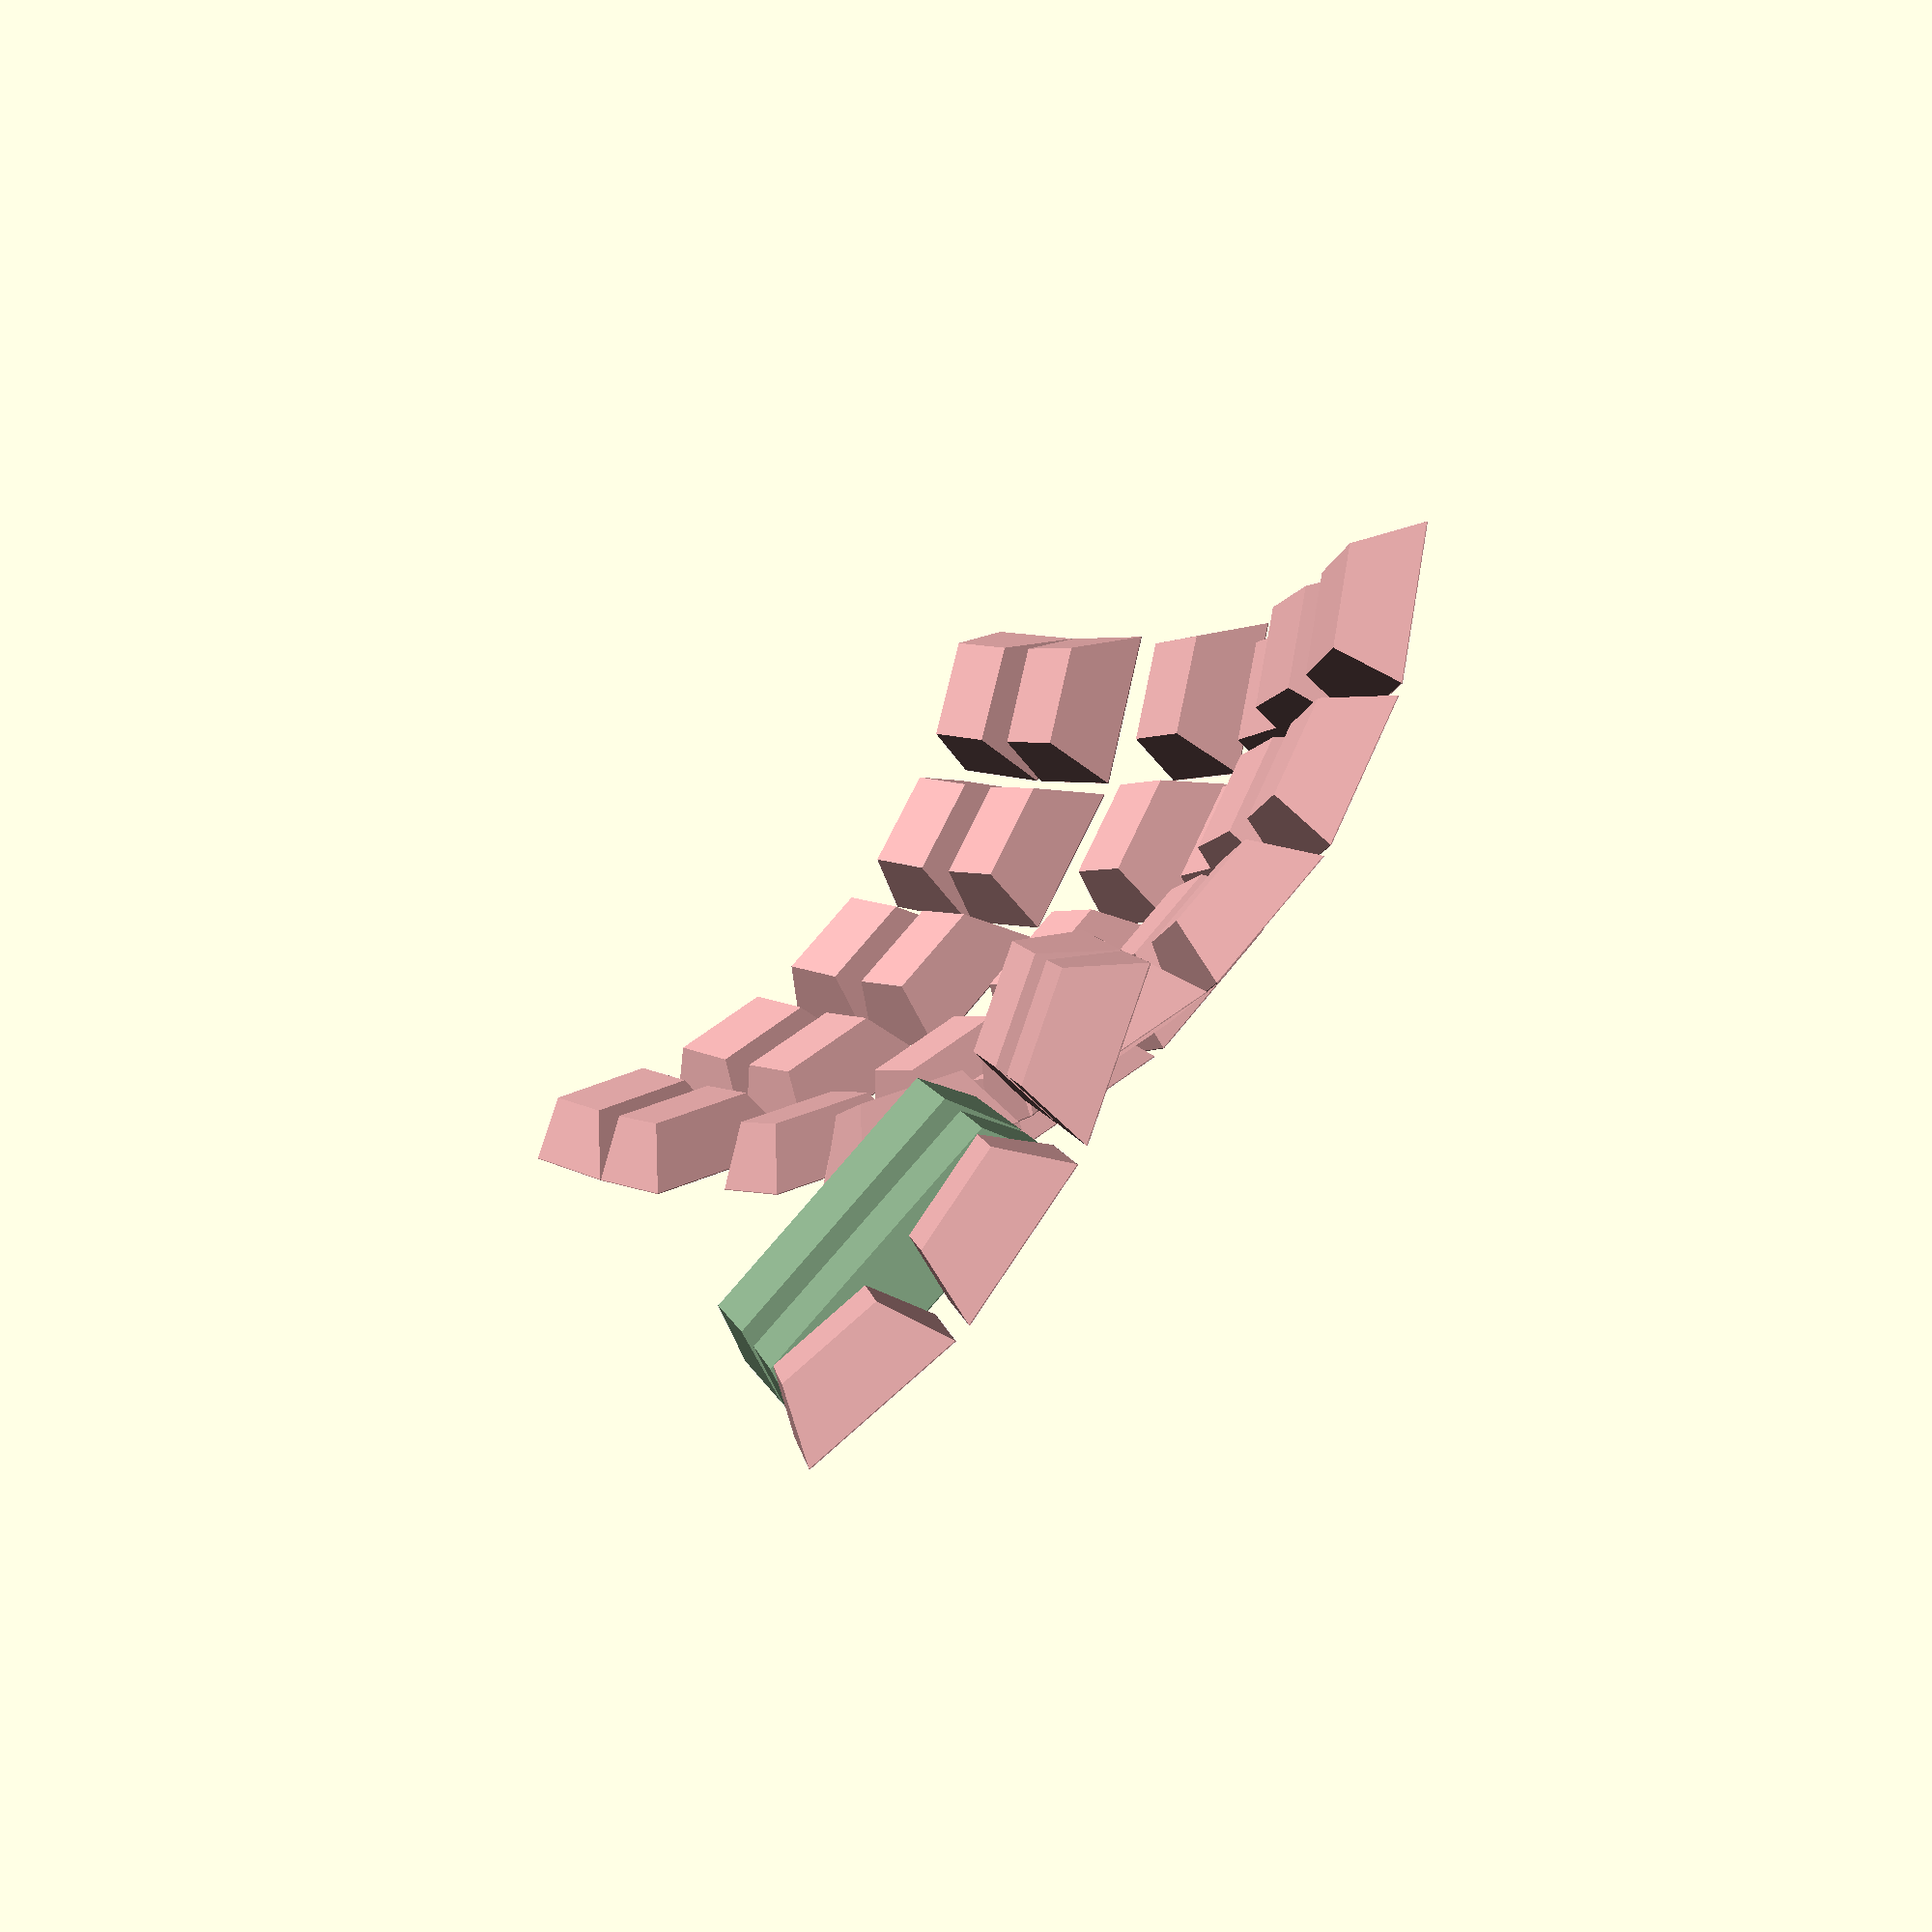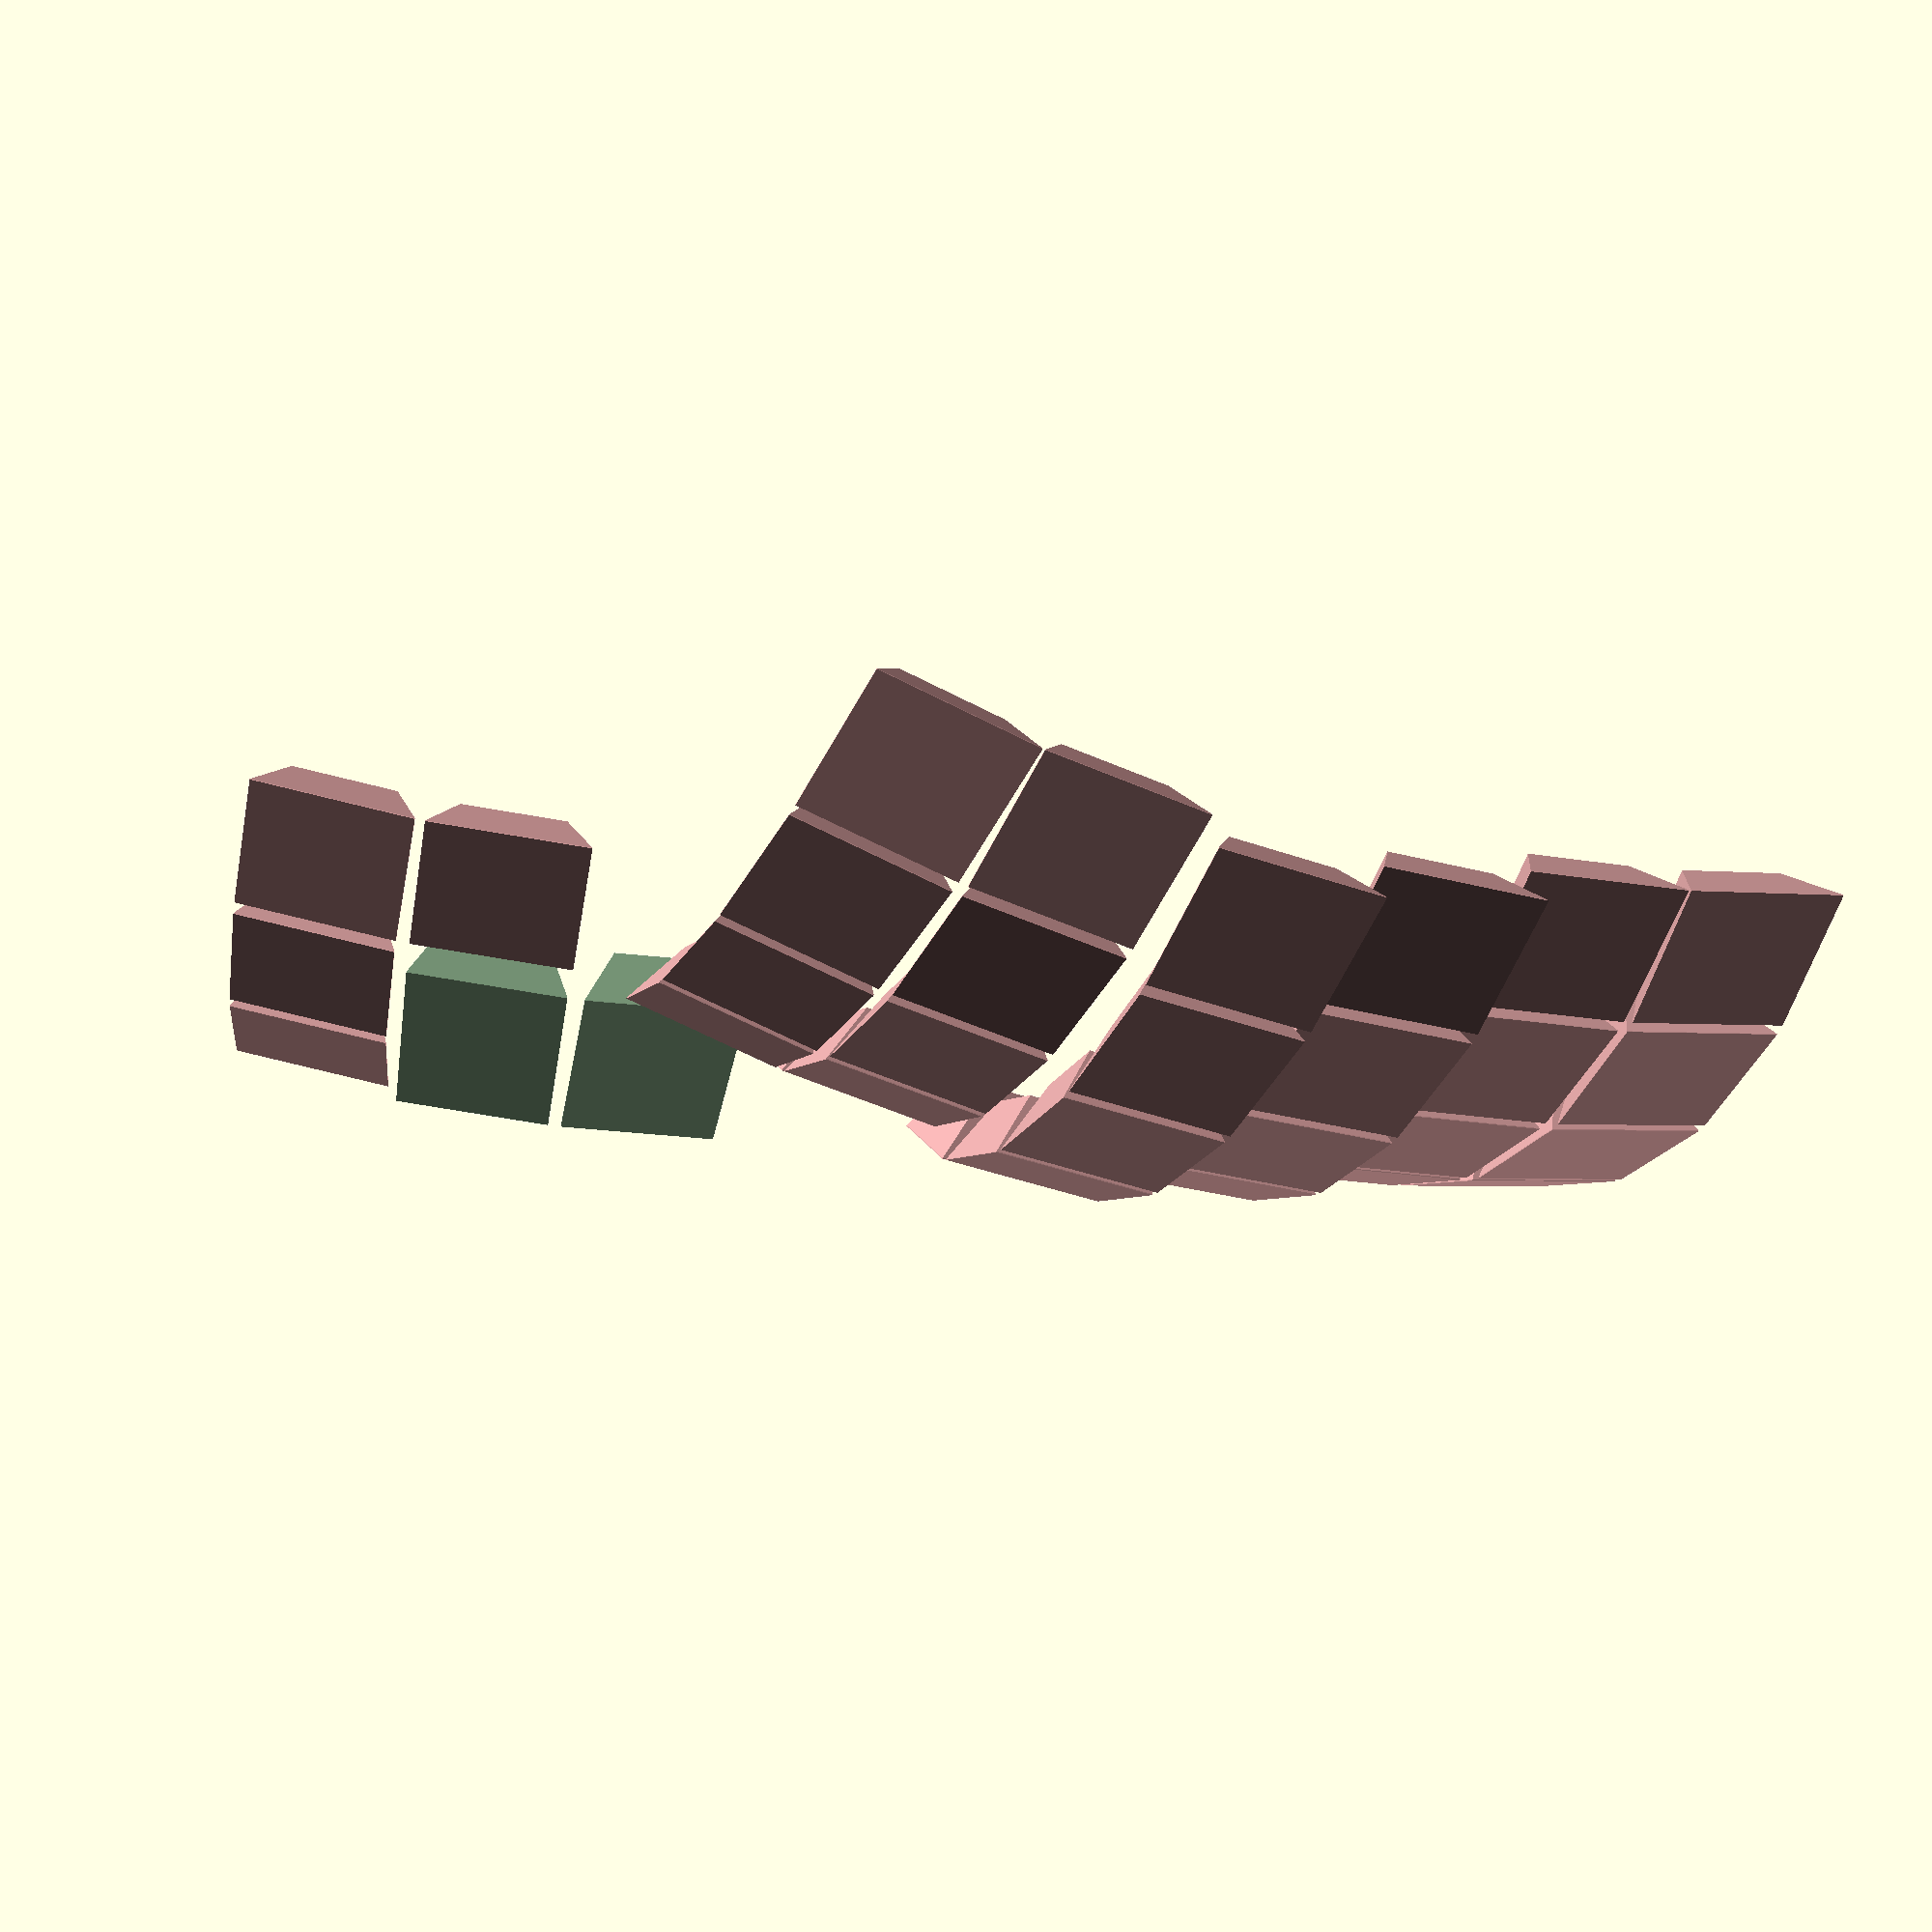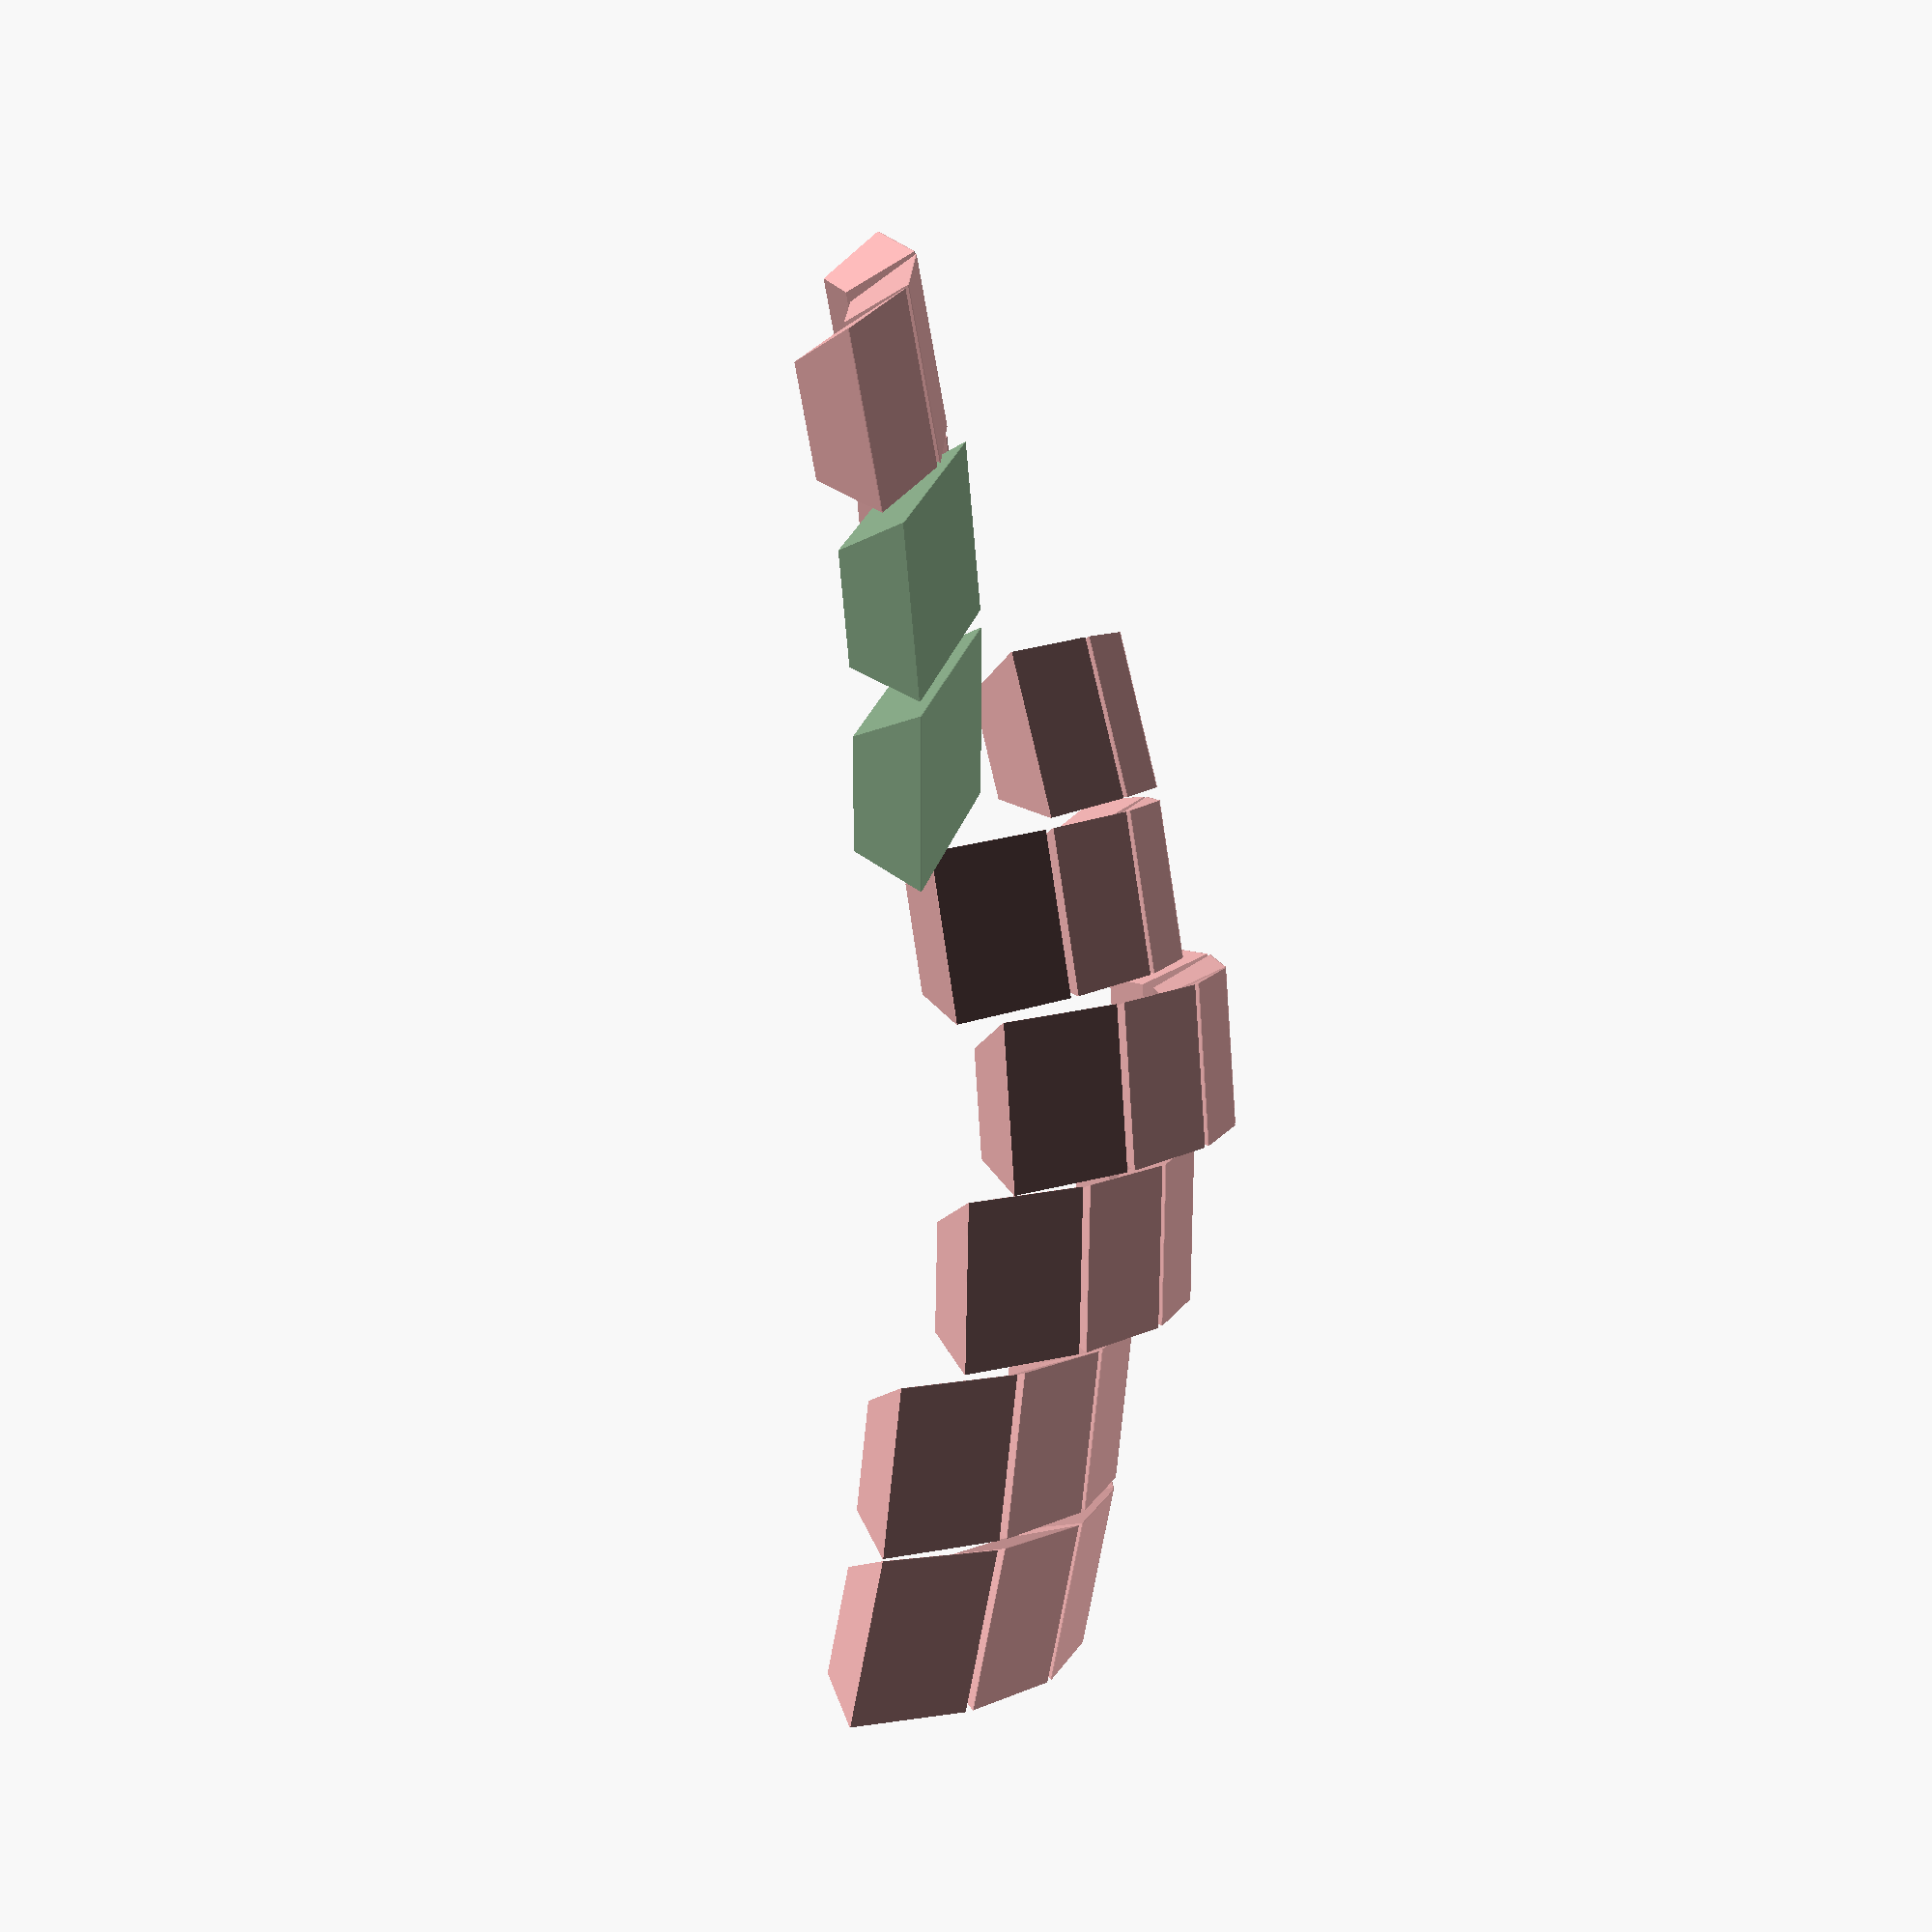
<openscad>
mirror ([-1, 0, 0]) {
  union () {
    union () {
      translate ([-52, -45, 40]) {
        rotate (a=14.999999999999998, v=[1, 1, 0]) {
          rotate (a=11.25, v=[0, 0, 1]) {
            translate ([17.4, 0, 0]) {
              translate ([0, 0, 236.77818057271742]) {
                rotate (a=0.0, v=[0, 1, 0]) {
                  translate ([0, 0, -236.77818057271742]) {
                    translate ([0, 0, 84.88393769497159]) {
                      rotate (a=-7.499999999999999, v=[1, 0, 0]) {
                        translate ([0, 0, -84.88393769497159]) {
                          color ([127/255, 53/85, 127/255, 1]) {
                            translate ([0, 0, 7]) {
                              hull () {
                                translate ([0, 0, 0.05]) {
                                  linear_extrude (height=0.1, twist=0.0, convexity=0, center=true){
                                    polygon (points=[[9.125, 18.75], [9.125, -18.75], [-9.125, -18.75], [-9.125, 18.75]]);
                                  }
                                }
                                translate ([0, 0, 7.4]) {
                                  linear_extrude (height=0.1, twist=0.0, convexity=0, center=true){
                                    polygon (points=[[6, 16], [6, -16], [-6, -16], [-6, 16]]);
                                  }
                                }
                              }
                            }
                          }
                        }
                      }
                    }
                  }
                }
              }
            }
          }
        }
      }
      translate ([-52, -45, 40]) {
        rotate (a=14.999999999999998, v=[1, 1, 0]) {
          rotate (a=11.25, v=[0, 0, 1]) {
            translate ([17.4, 0, 0]) {
              translate ([0, 0, 236.77818057271742]) {
                rotate (a=5.000000000000001, v=[0, 1, 0]) {
                  translate ([0, 0, -236.77818057271742]) {
                    translate ([0, 0, 84.88393769497159]) {
                      rotate (a=-7.499999999999999, v=[1, 0, 0]) {
                        translate ([0, 0, -84.88393769497159]) {
                          color ([127/255, 53/85, 127/255, 1]) {
                            translate ([0, 0, 7]) {
                              hull () {
                                translate ([0, 0, 0.05]) {
                                  linear_extrude (height=0.1, twist=0.0, convexity=0, center=true){
                                    polygon (points=[[9.125, 18.75], [9.125, -18.75], [-9.125, -18.75], [-9.125, 18.75]]);
                                  }
                                }
                                translate ([0, 0, 7.4]) {
                                  linear_extrude (height=0.1, twist=0.0, convexity=0, center=true){
                                    polygon (points=[[6, 16], [6, -16], [-6, -16], [-6, 16]]);
                                  }
                                }
                              }
                            }
                          }
                        }
                      }
                    }
                  }
                }
              }
            }
          }
        }
      }
      translate ([-52, -45, 40]) {
        rotate (a=14.999999999999998, v=[1, 1, 0]) {
          rotate (a=11.25, v=[0, 0, 1]) {
            translate ([17.4, 0, 0]) {
              translate ([0, 0, 236.77818057271742]) {
                rotate (a=5.000000000000001, v=[0, 1, 0]) {
                  translate ([0, 0, -236.77818057271742]) {
                    translate ([0, 0, 84.88393769497159]) {
                      rotate (a=14.999999999999998, v=[1, 0, 0]) {
                        translate ([0, 0, -84.88393769497159]) {
                          color ([44/51, 163/255, 163/255, 1]) {
                            translate ([0, 0, 7]) {
                              hull () {
                                translate ([0, 0, 0.05]) {
                                  linear_extrude (height=0.1, twist=0.0, convexity=0, center=true){
                                    polygon (points=[[9.25, 9.25], [9.25, -9.25], [-9.25, -9.25], [-9.25, 9.25]]);
                                  }
                                }
                                translate ([0, 0, 6]) {
                                  linear_extrude (height=0.1, twist=0.0, convexity=0, center=true){
                                    polygon (points=[[3.7, 3.7], [3.7, -3.7], [-3.7, -3.7], [-3.7, 3.7]]);
                                  }
                                }
                                translate ([0, 0, 7.4]) {
                                  linear_extrude (height=0.1, twist=0.0, convexity=0, center=true){
                                    polygon (points=[[6, 6], [6, -6], [-6, -6], [-6, 6]]);
                                  }
                                }
                              }
                            }
                          }
                        }
                      }
                    }
                  }
                }
              }
            }
          }
        }
      }
      union () {
        translate ([-52, -45, 40]) {
          rotate (a=14.999999999999998, v=[1, 1, 0]) {
            rotate (a=11.25, v=[0, 0, 1]) {
              translate ([17.4, 0, 0]) {
                translate ([0, 0, 236.77818057271742]) {
                  rotate (a=10.000000000000002, v=[0, 1, 0]) {
                    translate ([0, 0, -236.77818057271742]) {
                      translate ([0, 0, 84.88393769497159]) {
                        rotate (a=-14.999999999999998, v=[1, 0, 0]) {
                          translate ([0, 0, -84.88393769497159]) {
                            color ([44/51, 163/255, 163/255, 1]) {
                              translate ([0, 0, 7]) {
                                hull () {
                                  translate ([0, 0, 0.05]) {
                                    linear_extrude (height=0.1, twist=0.0, convexity=0, center=true){
                                      polygon (points=[[9.25, 9.25], [9.25, -9.25], [-9.25, -9.25], [-9.25, 9.25]]);
                                    }
                                  }
                                  translate ([0, 0, 6]) {
                                    linear_extrude (height=0.1, twist=0.0, convexity=0, center=true){
                                      polygon (points=[[3.7, 3.7], [3.7, -3.7], [-3.7, -3.7], [-3.7, 3.7]]);
                                    }
                                  }
                                  translate ([0, 0, 7.4]) {
                                    linear_extrude (height=0.1, twist=0.0, convexity=0, center=true){
                                      polygon (points=[[6, 6], [6, -6], [-6, -6], [-6, 6]]);
                                    }
                                  }
                                }
                              }
                            }
                          }
                        }
                      }
                    }
                  }
                }
              }
            }
          }
        }
        translate ([-52, -45, 40]) {
          rotate (a=14.999999999999998, v=[1, 1, 0]) {
            rotate (a=11.25, v=[0, 0, 1]) {
              translate ([17.4, 0, 0]) {
                translate ([0, 0, 236.77818057271742]) {
                  rotate (a=10.000000000000002, v=[0, 1, 0]) {
                    translate ([0, 0, -236.77818057271742]) {
                      translate ([0, 0, 84.88393769497159]) {
                        rotate (a=0.0, v=[1, 0, 0]) {
                          translate ([0, 0, -84.88393769497159]) {
                            color ([44/51, 163/255, 163/255, 1]) {
                              translate ([0, 0, 7]) {
                                hull () {
                                  translate ([0, 0, 0.05]) {
                                    linear_extrude (height=0.1, twist=0.0, convexity=0, center=true){
                                      polygon (points=[[9.25, 9.25], [9.25, -9.25], [-9.25, -9.25], [-9.25, 9.25]]);
                                    }
                                  }
                                  translate ([0, 0, 6]) {
                                    linear_extrude (height=0.1, twist=0.0, convexity=0, center=true){
                                      polygon (points=[[3.7, 3.7], [3.7, -3.7], [-3.7, -3.7], [-3.7, 3.7]]);
                                    }
                                  }
                                  translate ([0, 0, 7.4]) {
                                    linear_extrude (height=0.1, twist=0.0, convexity=0, center=true){
                                      polygon (points=[[6, 6], [6, -6], [-6, -6], [-6, 6]]);
                                    }
                                  }
                                }
                              }
                            }
                          }
                        }
                      }
                    }
                  }
                }
              }
            }
          }
        }
        translate ([-52, -45, 40]) {
          rotate (a=14.999999999999998, v=[1, 1, 0]) {
            rotate (a=11.25, v=[0, 0, 1]) {
              translate ([17.4, 0, 0]) {
                translate ([0, 0, 236.77818057271742]) {
                  rotate (a=10.000000000000002, v=[0, 1, 0]) {
                    translate ([0, 0, -236.77818057271742]) {
                      translate ([0, 0, 84.88393769497159]) {
                        rotate (a=14.999999999999998, v=[1, 0, 0]) {
                          translate ([0, 0, -84.88393769497159]) {
                            color ([44/51, 163/255, 163/255, 1]) {
                              translate ([0, 0, 7]) {
                                hull () {
                                  translate ([0, 0, 0.05]) {
                                    linear_extrude (height=0.1, twist=0.0, convexity=0, center=true){
                                      polygon (points=[[9.25, 9.25], [9.25, -9.25], [-9.25, -9.25], [-9.25, 9.25]]);
                                    }
                                  }
                                  translate ([0, 0, 6]) {
                                    linear_extrude (height=0.1, twist=0.0, convexity=0, center=true){
                                      polygon (points=[[3.7, 3.7], [3.7, -3.7], [-3.7, -3.7], [-3.7, 3.7]]);
                                    }
                                  }
                                  translate ([0, 0, 7.4]) {
                                    linear_extrude (height=0.1, twist=0.0, convexity=0, center=true){
                                      polygon (points=[[6, 6], [6, -6], [-6, -6], [-6, 6]]);
                                    }
                                  }
                                }
                              }
                            }
                          }
                        }
                      }
                    }
                  }
                }
              }
            }
          }
        }
      }
    }
    union () {
      translate ([0, 0, 14.5]) {
        rotate (a=14.999999999999998, v=[0, 1, 0]) {
          translate ([0, 0, 0]) {
            translate ([0, 0, 236.77818057271742]) {
              rotate (a=10.000000000000002, v=[0, 1, 0]) {
                translate ([0, 0, -236.77818057271742]) {
                  translate ([0, 0, 82.96861330108649]) {
                    rotate (a=29.999999999999996, v=[1, 0, 0]) {
                      translate ([0, 0, -82.96861330108649]) {
                        color ([44/51, 163/255, 163/255, 1]) {
                          translate ([0, 0, 7]) {
                            hull () {
                              translate ([0, 0, 0.05]) {
                                linear_extrude (height=0.1, twist=0.0, convexity=0, center=true){
                                  polygon (points=[[9.25, 9.25], [9.25, -9.25], [-9.25, -9.25], [-9.25, 9.25]]);
                                }
                              }
                              translate ([0, 0, 6]) {
                                linear_extrude (height=0.1, twist=0.0, convexity=0, center=true){
                                  polygon (points=[[3.7, 3.7], [3.7, -3.7], [-3.7, -3.7], [-3.7, 3.7]]);
                                }
                              }
                              translate ([0, 0, 7.4]) {
                                linear_extrude (height=0.1, twist=0.0, convexity=0, center=true){
                                  polygon (points=[[6, 6], [6, -6], [-6, -6], [-6, 6]]);
                                }
                              }
                            }
                          }
                        }
                      }
                    }
                  }
                }
              }
            }
          }
        }
      }
      translate ([0, 0, 14.5]) {
        rotate (a=14.999999999999998, v=[0, 1, 0]) {
          translate ([0, 0, 0]) {
            translate ([0, 0, 236.77818057271742]) {
              rotate (a=10.000000000000002, v=[0, 1, 0]) {
                translate ([0, 0, -236.77818057271742]) {
                  translate ([0, 0, 82.96861330108649]) {
                    rotate (a=14.999999999999998, v=[1, 0, 0]) {
                      translate ([0, 0, -82.96861330108649]) {
                        color ([44/51, 163/255, 163/255, 1]) {
                          translate ([0, 0, 7]) {
                            hull () {
                              translate ([0, 0, 0.05]) {
                                linear_extrude (height=0.1, twist=0.0, convexity=0, center=true){
                                  polygon (points=[[9.25, 9.25], [9.25, -9.25], [-9.25, -9.25], [-9.25, 9.25]]);
                                }
                              }
                              translate ([0, 0, 6]) {
                                linear_extrude (height=0.1, twist=0.0, convexity=0, center=true){
                                  polygon (points=[[3.7, 3.7], [3.7, -3.7], [-3.7, -3.7], [-3.7, 3.7]]);
                                }
                              }
                              translate ([0, 0, 7.4]) {
                                linear_extrude (height=0.1, twist=0.0, convexity=0, center=true){
                                  polygon (points=[[6, 6], [6, -6], [-6, -6], [-6, 6]]);
                                }
                              }
                            }
                          }
                        }
                      }
                    }
                  }
                }
              }
            }
          }
        }
      }
      translate ([0, 0, 14.5]) {
        rotate (a=14.999999999999998, v=[0, 1, 0]) {
          translate ([0, 0, 0]) {
            translate ([0, 0, 236.77818057271742]) {
              rotate (a=10.000000000000002, v=[0, 1, 0]) {
                translate ([0, 0, -236.77818057271742]) {
                  translate ([0, 0, 82.96861330108649]) {
                    rotate (a=0.0, v=[1, 0, 0]) {
                      translate ([0, 0, -82.96861330108649]) {
                        color ([44/51, 163/255, 163/255, 1]) {
                          translate ([0, 0, 7]) {
                            hull () {
                              translate ([0, 0, 0.05]) {
                                linear_extrude (height=0.1, twist=0.0, convexity=0, center=true){
                                  polygon (points=[[9.25, 9.25], [9.25, -9.25], [-9.25, -9.25], [-9.25, 9.25]]);
                                }
                              }
                              translate ([0, 0, 6]) {
                                linear_extrude (height=0.1, twist=0.0, convexity=0, center=true){
                                  polygon (points=[[3.7, 3.7], [3.7, -3.7], [-3.7, -3.7], [-3.7, 3.7]]);
                                }
                              }
                              translate ([0, 0, 7.4]) {
                                linear_extrude (height=0.1, twist=0.0, convexity=0, center=true){
                                  polygon (points=[[6, 6], [6, -6], [-6, -6], [-6, 6]]);
                                }
                              }
                            }
                          }
                        }
                      }
                    }
                  }
                }
              }
            }
          }
        }
      }
      translate ([0, 0, 14.5]) {
        rotate (a=14.999999999999998, v=[0, 1, 0]) {
          translate ([0, 0, 0]) {
            translate ([0, 0, 236.77818057271742]) {
              rotate (a=10.000000000000002, v=[0, 1, 0]) {
                translate ([0, 0, -236.77818057271742]) {
                  translate ([0, 0, 82.96861330108649]) {
                    rotate (a=-14.999999999999998, v=[1, 0, 0]) {
                      translate ([0, 0, -82.96861330108649]) {
                        color ([44/51, 163/255, 163/255, 1]) {
                          translate ([0, 0, 7]) {
                            hull () {
                              translate ([0, 0, 0.05]) {
                                linear_extrude (height=0.1, twist=0.0, convexity=0, center=true){
                                  polygon (points=[[9.25, 9.25], [9.25, -9.25], [-9.25, -9.25], [-9.25, 9.25]]);
                                }
                              }
                              translate ([0, 0, 6]) {
                                linear_extrude (height=0.1, twist=0.0, convexity=0, center=true){
                                  polygon (points=[[3.7, 3.7], [3.7, -3.7], [-3.7, -3.7], [-3.7, 3.7]]);
                                }
                              }
                              translate ([0, 0, 7.4]) {
                                linear_extrude (height=0.1, twist=0.0, convexity=0, center=true){
                                  polygon (points=[[6, 6], [6, -6], [-6, -6], [-6, 6]]);
                                }
                              }
                            }
                          }
                        }
                      }
                    }
                  }
                }
              }
            }
          }
        }
      }
      translate ([0, 0, 14.5]) {
        rotate (a=14.999999999999998, v=[0, 1, 0]) {
          translate ([0, 0, 0]) {
            translate ([0, 0, 236.77818057271742]) {
              rotate (a=5.000000000000001, v=[0, 1, 0]) {
                translate ([0, 0, -236.77818057271742]) {
                  translate ([0, 0, 82.96861330108649]) {
                    rotate (a=29.999999999999996, v=[1, 0, 0]) {
                      translate ([0, 0, -82.96861330108649]) {
                        color ([44/51, 163/255, 163/255, 1]) {
                          translate ([0, 0, 7]) {
                            hull () {
                              translate ([0, 0, 0.05]) {
                                linear_extrude (height=0.1, twist=0.0, convexity=0, center=true){
                                  polygon (points=[[9.25, 9.25], [9.25, -9.25], [-9.25, -9.25], [-9.25, 9.25]]);
                                }
                              }
                              translate ([0, 0, 6]) {
                                linear_extrude (height=0.1, twist=0.0, convexity=0, center=true){
                                  polygon (points=[[3.7, 3.7], [3.7, -3.7], [-3.7, -3.7], [-3.7, 3.7]]);
                                }
                              }
                              translate ([0, 0, 7.4]) {
                                linear_extrude (height=0.1, twist=0.0, convexity=0, center=true){
                                  polygon (points=[[6, 6], [6, -6], [-6, -6], [-6, 6]]);
                                }
                              }
                            }
                          }
                        }
                      }
                    }
                  }
                }
              }
            }
          }
        }
      }
      translate ([0, 0, 14.5]) {
        rotate (a=14.999999999999998, v=[0, 1, 0]) {
          translate ([0, 0, 0]) {
            translate ([0, 0, 236.77818057271742]) {
              rotate (a=5.000000000000001, v=[0, 1, 0]) {
                translate ([0, 0, -236.77818057271742]) {
                  translate ([0, 0, 82.96861330108649]) {
                    rotate (a=14.999999999999998, v=[1, 0, 0]) {
                      translate ([0, 0, -82.96861330108649]) {
                        color ([44/51, 163/255, 163/255, 1]) {
                          translate ([0, 0, 7]) {
                            hull () {
                              translate ([0, 0, 0.05]) {
                                linear_extrude (height=0.1, twist=0.0, convexity=0, center=true){
                                  polygon (points=[[9.25, 9.25], [9.25, -9.25], [-9.25, -9.25], [-9.25, 9.25]]);
                                }
                              }
                              translate ([0, 0, 6]) {
                                linear_extrude (height=0.1, twist=0.0, convexity=0, center=true){
                                  polygon (points=[[3.7, 3.7], [3.7, -3.7], [-3.7, -3.7], [-3.7, 3.7]]);
                                }
                              }
                              translate ([0, 0, 7.4]) {
                                linear_extrude (height=0.1, twist=0.0, convexity=0, center=true){
                                  polygon (points=[[6, 6], [6, -6], [-6, -6], [-6, 6]]);
                                }
                              }
                            }
                          }
                        }
                      }
                    }
                  }
                }
              }
            }
          }
        }
      }
      translate ([0, 0, 14.5]) {
        rotate (a=14.999999999999998, v=[0, 1, 0]) {
          translate ([0, 0, 0]) {
            translate ([0, 0, 236.77818057271742]) {
              rotate (a=5.000000000000001, v=[0, 1, 0]) {
                translate ([0, 0, -236.77818057271742]) {
                  translate ([0, 0, 82.96861330108649]) {
                    rotate (a=0.0, v=[1, 0, 0]) {
                      translate ([0, 0, -82.96861330108649]) {
                        color ([44/51, 163/255, 163/255, 1]) {
                          translate ([0, 0, 7]) {
                            hull () {
                              translate ([0, 0, 0.05]) {
                                linear_extrude (height=0.1, twist=0.0, convexity=0, center=true){
                                  polygon (points=[[9.25, 9.25], [9.25, -9.25], [-9.25, -9.25], [-9.25, 9.25]]);
                                }
                              }
                              translate ([0, 0, 6]) {
                                linear_extrude (height=0.1, twist=0.0, convexity=0, center=true){
                                  polygon (points=[[3.7, 3.7], [3.7, -3.7], [-3.7, -3.7], [-3.7, 3.7]]);
                                }
                              }
                              translate ([0, 0, 7.4]) {
                                linear_extrude (height=0.1, twist=0.0, convexity=0, center=true){
                                  polygon (points=[[6, 6], [6, -6], [-6, -6], [-6, 6]]);
                                }
                              }
                            }
                          }
                        }
                      }
                    }
                  }
                }
              }
            }
          }
        }
      }
      translate ([0, 0, 14.5]) {
        rotate (a=14.999999999999998, v=[0, 1, 0]) {
          translate ([0, 0, 0]) {
            translate ([0, 0, 236.77818057271742]) {
              rotate (a=5.000000000000001, v=[0, 1, 0]) {
                translate ([0, 0, -236.77818057271742]) {
                  translate ([0, 0, 82.96861330108649]) {
                    rotate (a=-14.999999999999998, v=[1, 0, 0]) {
                      translate ([0, 0, -82.96861330108649]) {
                        color ([44/51, 163/255, 163/255, 1]) {
                          translate ([0, 0, 7]) {
                            hull () {
                              translate ([0, 0, 0.05]) {
                                linear_extrude (height=0.1, twist=0.0, convexity=0, center=true){
                                  polygon (points=[[9.25, 9.25], [9.25, -9.25], [-9.25, -9.25], [-9.25, 9.25]]);
                                }
                              }
                              translate ([0, 0, 6]) {
                                linear_extrude (height=0.1, twist=0.0, convexity=0, center=true){
                                  polygon (points=[[3.7, 3.7], [3.7, -3.7], [-3.7, -3.7], [-3.7, 3.7]]);
                                }
                              }
                              translate ([0, 0, 7.4]) {
                                linear_extrude (height=0.1, twist=0.0, convexity=0, center=true){
                                  polygon (points=[[6, 6], [6, -6], [-6, -6], [-6, 6]]);
                                }
                              }
                            }
                          }
                        }
                      }
                    }
                  }
                }
              }
            }
          }
        }
      }
      translate ([0, 0, 14.5]) {
        rotate (a=14.999999999999998, v=[0, 1, 0]) {
          translate ([0, 0, 0]) {
            translate ([0, 0, 236.77818057271742]) {
              rotate (a=5.000000000000001, v=[0, 1, 0]) {
                translate ([0, 0, -236.77818057271742]) {
                  translate ([0, 0, 82.96861330108649]) {
                    rotate (a=-29.999999999999996, v=[1, 0, 0]) {
                      translate ([0, 0, -82.96861330108649]) {
                        color ([44/51, 163/255, 163/255, 1]) {
                          translate ([0, 0, 7]) {
                            hull () {
                              translate ([0, 0, 0.05]) {
                                linear_extrude (height=0.1, twist=0.0, convexity=0, center=true){
                                  polygon (points=[[9.25, 9.25], [9.25, -9.25], [-9.25, -9.25], [-9.25, 9.25]]);
                                }
                              }
                              translate ([0, 0, 6]) {
                                linear_extrude (height=0.1, twist=0.0, convexity=0, center=true){
                                  polygon (points=[[3.7, 3.7], [3.7, -3.7], [-3.7, -3.7], [-3.7, 3.7]]);
                                }
                              }
                              translate ([0, 0, 7.4]) {
                                linear_extrude (height=0.1, twist=0.0, convexity=0, center=true){
                                  polygon (points=[[6, 6], [6, -6], [-6, -6], [-6, 6]]);
                                }
                              }
                            }
                          }
                        }
                      }
                    }
                  }
                }
              }
            }
          }
        }
      }
      translate ([0, 0, 14.5]) {
        rotate (a=14.999999999999998, v=[0, 1, 0]) {
          translate ([0, 2.4, -4.5]) {
            translate ([0, 0, 236.77818057271742]) {
              rotate (a=0.0, v=[0, 1, 0]) {
                translate ([0, 0, -236.77818057271742]) {
                  translate ([0, 0, 82.96861330108649]) {
                    rotate (a=29.999999999999996, v=[1, 0, 0]) {
                      translate ([0, 0, -82.96861330108649]) {
                        color ([44/51, 163/255, 163/255, 1]) {
                          translate ([0, 0, 7]) {
                            hull () {
                              translate ([0, 0, 0.05]) {
                                linear_extrude (height=0.1, twist=0.0, convexity=0, center=true){
                                  polygon (points=[[9.25, 9.25], [9.25, -9.25], [-9.25, -9.25], [-9.25, 9.25]]);
                                }
                              }
                              translate ([0, 0, 6]) {
                                linear_extrude (height=0.1, twist=0.0, convexity=0, center=true){
                                  polygon (points=[[3.7, 3.7], [3.7, -3.7], [-3.7, -3.7], [-3.7, 3.7]]);
                                }
                              }
                              translate ([0, 0, 7.4]) {
                                linear_extrude (height=0.1, twist=0.0, convexity=0, center=true){
                                  polygon (points=[[6, 6], [6, -6], [-6, -6], [-6, 6]]);
                                }
                              }
                            }
                          }
                        }
                      }
                    }
                  }
                }
              }
            }
          }
        }
      }
      translate ([0, 0, 14.5]) {
        rotate (a=14.999999999999998, v=[0, 1, 0]) {
          translate ([0, 2.4, -4.5]) {
            translate ([0, 0, 236.77818057271742]) {
              rotate (a=0.0, v=[0, 1, 0]) {
                translate ([0, 0, -236.77818057271742]) {
                  translate ([0, 0, 82.96861330108649]) {
                    rotate (a=14.999999999999998, v=[1, 0, 0]) {
                      translate ([0, 0, -82.96861330108649]) {
                        color ([44/51, 163/255, 163/255, 1]) {
                          translate ([0, 0, 7]) {
                            hull () {
                              translate ([0, 0, 0.05]) {
                                linear_extrude (height=0.1, twist=0.0, convexity=0, center=true){
                                  polygon (points=[[9.25, 9.25], [9.25, -9.25], [-9.25, -9.25], [-9.25, 9.25]]);
                                }
                              }
                              translate ([0, 0, 6]) {
                                linear_extrude (height=0.1, twist=0.0, convexity=0, center=true){
                                  polygon (points=[[3.7, 3.7], [3.7, -3.7], [-3.7, -3.7], [-3.7, 3.7]]);
                                }
                              }
                              translate ([0, 0, 7.4]) {
                                linear_extrude (height=0.1, twist=0.0, convexity=0, center=true){
                                  polygon (points=[[6, 6], [6, -6], [-6, -6], [-6, 6]]);
                                }
                              }
                            }
                          }
                        }
                      }
                    }
                  }
                }
              }
            }
          }
        }
      }
      translate ([0, 0, 14.5]) {
        rotate (a=14.999999999999998, v=[0, 1, 0]) {
          translate ([0, 2.4, -4.5]) {
            translate ([0, 0, 236.77818057271742]) {
              rotate (a=0.0, v=[0, 1, 0]) {
                translate ([0, 0, -236.77818057271742]) {
                  translate ([0, 0, 82.96861330108649]) {
                    rotate (a=0.0, v=[1, 0, 0]) {
                      translate ([0, 0, -82.96861330108649]) {
                        color ([44/51, 163/255, 163/255, 1]) {
                          translate ([0, 0, 7]) {
                            hull () {
                              translate ([0, 0, 0.05]) {
                                linear_extrude (height=0.1, twist=0.0, convexity=0, center=true){
                                  polygon (points=[[9.25, 9.25], [9.25, -9.25], [-9.25, -9.25], [-9.25, 9.25]]);
                                }
                              }
                              translate ([0, 0, 6]) {
                                linear_extrude (height=0.1, twist=0.0, convexity=0, center=true){
                                  polygon (points=[[3.7, 3.7], [3.7, -3.7], [-3.7, -3.7], [-3.7, 3.7]]);
                                }
                              }
                              translate ([0, 0, 7.4]) {
                                linear_extrude (height=0.1, twist=0.0, convexity=0, center=true){
                                  polygon (points=[[6, 6], [6, -6], [-6, -6], [-6, 6]]);
                                }
                              }
                            }
                          }
                        }
                      }
                    }
                  }
                }
              }
            }
          }
        }
      }
      translate ([0, 0, 14.5]) {
        rotate (a=14.999999999999998, v=[0, 1, 0]) {
          translate ([0, 2.4, -4.5]) {
            translate ([0, 0, 236.77818057271742]) {
              rotate (a=0.0, v=[0, 1, 0]) {
                translate ([0, 0, -236.77818057271742]) {
                  translate ([0, 0, 82.96861330108649]) {
                    rotate (a=-14.999999999999998, v=[1, 0, 0]) {
                      translate ([0, 0, -82.96861330108649]) {
                        color ([44/51, 163/255, 163/255, 1]) {
                          translate ([0, 0, 7]) {
                            hull () {
                              translate ([0, 0, 0.05]) {
                                linear_extrude (height=0.1, twist=0.0, convexity=0, center=true){
                                  polygon (points=[[9.25, 9.25], [9.25, -9.25], [-9.25, -9.25], [-9.25, 9.25]]);
                                }
                              }
                              translate ([0, 0, 6]) {
                                linear_extrude (height=0.1, twist=0.0, convexity=0, center=true){
                                  polygon (points=[[3.7, 3.7], [3.7, -3.7], [-3.7, -3.7], [-3.7, 3.7]]);
                                }
                              }
                              translate ([0, 0, 7.4]) {
                                linear_extrude (height=0.1, twist=0.0, convexity=0, center=true){
                                  polygon (points=[[6, 6], [6, -6], [-6, -6], [-6, 6]]);
                                }
                              }
                            }
                          }
                        }
                      }
                    }
                  }
                }
              }
            }
          }
        }
      }
      translate ([0, 0, 14.5]) {
        rotate (a=14.999999999999998, v=[0, 1, 0]) {
          translate ([0, 2.4, -4.5]) {
            translate ([0, 0, 236.77818057271742]) {
              rotate (a=0.0, v=[0, 1, 0]) {
                translate ([0, 0, -236.77818057271742]) {
                  translate ([0, 0, 82.96861330108649]) {
                    rotate (a=-29.999999999999996, v=[1, 0, 0]) {
                      translate ([0, 0, -82.96861330108649]) {
                        color ([44/51, 163/255, 163/255, 1]) {
                          translate ([0, 0, 7]) {
                            hull () {
                              translate ([0, 0, 0.05]) {
                                linear_extrude (height=0.1, twist=0.0, convexity=0, center=true){
                                  polygon (points=[[9.25, 9.25], [9.25, -9.25], [-9.25, -9.25], [-9.25, 9.25]]);
                                }
                              }
                              translate ([0, 0, 6]) {
                                linear_extrude (height=0.1, twist=0.0, convexity=0, center=true){
                                  polygon (points=[[3.7, 3.7], [3.7, -3.7], [-3.7, -3.7], [-3.7, 3.7]]);
                                }
                              }
                              translate ([0, 0, 7.4]) {
                                linear_extrude (height=0.1, twist=0.0, convexity=0, center=true){
                                  polygon (points=[[6, 6], [6, -6], [-6, -6], [-6, 6]]);
                                }
                              }
                            }
                          }
                        }
                      }
                    }
                  }
                }
              }
            }
          }
        }
      }
      translate ([0, 0, 14.5]) {
        rotate (a=14.999999999999998, v=[0, 1, 0]) {
          translate ([0, 0, 0]) {
            translate ([0, 0, 236.77818057271742]) {
              rotate (a=-5.000000000000001, v=[0, 1, 0]) {
                translate ([0, 0, -236.77818057271742]) {
                  translate ([0, 0, 82.96861330108649]) {
                    rotate (a=29.999999999999996, v=[1, 0, 0]) {
                      translate ([0, 0, -82.96861330108649]) {
                        color ([44/51, 163/255, 163/255, 1]) {
                          translate ([0, 0, 7]) {
                            hull () {
                              translate ([0, 0, 0.05]) {
                                linear_extrude (height=0.1, twist=0.0, convexity=0, center=true){
                                  polygon (points=[[9.25, 9.25], [9.25, -9.25], [-9.25, -9.25], [-9.25, 9.25]]);
                                }
                              }
                              translate ([0, 0, 6]) {
                                linear_extrude (height=0.1, twist=0.0, convexity=0, center=true){
                                  polygon (points=[[3.7, 3.7], [3.7, -3.7], [-3.7, -3.7], [-3.7, 3.7]]);
                                }
                              }
                              translate ([0, 0, 7.4]) {
                                linear_extrude (height=0.1, twist=0.0, convexity=0, center=true){
                                  polygon (points=[[6, 6], [6, -6], [-6, -6], [-6, 6]]);
                                }
                              }
                            }
                          }
                        }
                      }
                    }
                  }
                }
              }
            }
          }
        }
      }
      translate ([0, 0, 14.5]) {
        rotate (a=14.999999999999998, v=[0, 1, 0]) {
          translate ([0, 0, 0]) {
            translate ([0, 0, 236.77818057271742]) {
              rotate (a=-5.000000000000001, v=[0, 1, 0]) {
                translate ([0, 0, -236.77818057271742]) {
                  translate ([0, 0, 82.96861330108649]) {
                    rotate (a=14.999999999999998, v=[1, 0, 0]) {
                      translate ([0, 0, -82.96861330108649]) {
                        color ([44/51, 163/255, 163/255, 1]) {
                          translate ([0, 0, 7]) {
                            hull () {
                              translate ([0, 0, 0.05]) {
                                linear_extrude (height=0.1, twist=0.0, convexity=0, center=true){
                                  polygon (points=[[9.25, 9.25], [9.25, -9.25], [-9.25, -9.25], [-9.25, 9.25]]);
                                }
                              }
                              translate ([0, 0, 6]) {
                                linear_extrude (height=0.1, twist=0.0, convexity=0, center=true){
                                  polygon (points=[[3.7, 3.7], [3.7, -3.7], [-3.7, -3.7], [-3.7, 3.7]]);
                                }
                              }
                              translate ([0, 0, 7.4]) {
                                linear_extrude (height=0.1, twist=0.0, convexity=0, center=true){
                                  polygon (points=[[6, 6], [6, -6], [-6, -6], [-6, 6]]);
                                }
                              }
                            }
                          }
                        }
                      }
                    }
                  }
                }
              }
            }
          }
        }
      }
      translate ([0, 0, 14.5]) {
        rotate (a=14.999999999999998, v=[0, 1, 0]) {
          translate ([0, 0, 0]) {
            translate ([0, 0, 236.77818057271742]) {
              rotate (a=-5.000000000000001, v=[0, 1, 0]) {
                translate ([0, 0, -236.77818057271742]) {
                  translate ([0, 0, 82.96861330108649]) {
                    rotate (a=0.0, v=[1, 0, 0]) {
                      translate ([0, 0, -82.96861330108649]) {
                        color ([44/51, 163/255, 163/255, 1]) {
                          translate ([0, 0, 7]) {
                            hull () {
                              translate ([0, 0, 0.05]) {
                                linear_extrude (height=0.1, twist=0.0, convexity=0, center=true){
                                  polygon (points=[[9.25, 9.25], [9.25, -9.25], [-9.25, -9.25], [-9.25, 9.25]]);
                                }
                              }
                              translate ([0, 0, 6]) {
                                linear_extrude (height=0.1, twist=0.0, convexity=0, center=true){
                                  polygon (points=[[3.7, 3.7], [3.7, -3.7], [-3.7, -3.7], [-3.7, 3.7]]);
                                }
                              }
                              translate ([0, 0, 7.4]) {
                                linear_extrude (height=0.1, twist=0.0, convexity=0, center=true){
                                  polygon (points=[[6, 6], [6, -6], [-6, -6], [-6, 6]]);
                                }
                              }
                            }
                          }
                        }
                      }
                    }
                  }
                }
              }
            }
          }
        }
      }
      translate ([0, 0, 14.5]) {
        rotate (a=14.999999999999998, v=[0, 1, 0]) {
          translate ([0, 0, 0]) {
            translate ([0, 0, 236.77818057271742]) {
              rotate (a=-5.000000000000001, v=[0, 1, 0]) {
                translate ([0, 0, -236.77818057271742]) {
                  translate ([0, 0, 82.96861330108649]) {
                    rotate (a=-14.999999999999998, v=[1, 0, 0]) {
                      translate ([0, 0, -82.96861330108649]) {
                        color ([44/51, 163/255, 163/255, 1]) {
                          translate ([0, 0, 7]) {
                            hull () {
                              translate ([0, 0, 0.05]) {
                                linear_extrude (height=0.1, twist=0.0, convexity=0, center=true){
                                  polygon (points=[[9.25, 9.25], [9.25, -9.25], [-9.25, -9.25], [-9.25, 9.25]]);
                                }
                              }
                              translate ([0, 0, 6]) {
                                linear_extrude (height=0.1, twist=0.0, convexity=0, center=true){
                                  polygon (points=[[3.7, 3.7], [3.7, -3.7], [-3.7, -3.7], [-3.7, 3.7]]);
                                }
                              }
                              translate ([0, 0, 7.4]) {
                                linear_extrude (height=0.1, twist=0.0, convexity=0, center=true){
                                  polygon (points=[[6, 6], [6, -6], [-6, -6], [-6, 6]]);
                                }
                              }
                            }
                          }
                        }
                      }
                    }
                  }
                }
              }
            }
          }
        }
      }
      translate ([0, 0, 14.5]) {
        rotate (a=14.999999999999998, v=[0, 1, 0]) {
          translate ([0, 0, 0]) {
            translate ([0, 0, 236.77818057271742]) {
              rotate (a=-5.000000000000001, v=[0, 1, 0]) {
                translate ([0, 0, -236.77818057271742]) {
                  translate ([0, 0, 82.96861330108649]) {
                    rotate (a=-29.999999999999996, v=[1, 0, 0]) {
                      translate ([0, 0, -82.96861330108649]) {
                        color ([44/51, 163/255, 163/255, 1]) {
                          translate ([0, 0, 7]) {
                            hull () {
                              translate ([0, 0, 0.05]) {
                                linear_extrude (height=0.1, twist=0.0, convexity=0, center=true){
                                  polygon (points=[[9.25, 9.25], [9.25, -9.25], [-9.25, -9.25], [-9.25, 9.25]]);
                                }
                              }
                              translate ([0, 0, 6]) {
                                linear_extrude (height=0.1, twist=0.0, convexity=0, center=true){
                                  polygon (points=[[3.7, 3.7], [3.7, -3.7], [-3.7, -3.7], [-3.7, 3.7]]);
                                }
                              }
                              translate ([0, 0, 7.4]) {
                                linear_extrude (height=0.1, twist=0.0, convexity=0, center=true){
                                  polygon (points=[[6, 6], [6, -6], [-6, -6], [-6, 6]]);
                                }
                              }
                            }
                          }
                        }
                      }
                    }
                  }
                }
              }
            }
          }
        }
      }
      translate ([0, 0, 14.5]) {
        rotate (a=14.999999999999998, v=[0, 1, 0]) {
          translate ([0, -5.8, 5.64]) {
            translate ([0, 0, 236.77818057271742]) {
              rotate (a=-10.000000000000002, v=[0, 1, 0]) {
                translate ([0, 0, -236.77818057271742]) {
                  translate ([0, 0, 82.96861330108649]) {
                    rotate (a=29.999999999999996, v=[1, 0, 0]) {
                      translate ([0, 0, -82.96861330108649]) {
                        color ([44/51, 163/255, 163/255, 1]) {
                          translate ([0, 0, 7]) {
                            hull () {
                              translate ([0, 0, 0.05]) {
                                linear_extrude (height=0.1, twist=0.0, convexity=0, center=true){
                                  polygon (points=[[9.25, 9.25], [9.25, -9.25], [-9.25, -9.25], [-9.25, 9.25]]);
                                }
                              }
                              translate ([0, 0, 6]) {
                                linear_extrude (height=0.1, twist=0.0, convexity=0, center=true){
                                  polygon (points=[[3.7, 3.7], [3.7, -3.7], [-3.7, -3.7], [-3.7, 3.7]]);
                                }
                              }
                              translate ([0, 0, 7.4]) {
                                linear_extrude (height=0.1, twist=0.0, convexity=0, center=true){
                                  polygon (points=[[6, 6], [6, -6], [-6, -6], [-6, 6]]);
                                }
                              }
                            }
                          }
                        }
                      }
                    }
                  }
                }
              }
            }
          }
        }
      }
      translate ([0, 0, 14.5]) {
        rotate (a=14.999999999999998, v=[0, 1, 0]) {
          translate ([0, -5.8, 5.64]) {
            translate ([0, 0, 236.77818057271742]) {
              rotate (a=-10.000000000000002, v=[0, 1, 0]) {
                translate ([0, 0, -236.77818057271742]) {
                  translate ([0, 0, 82.96861330108649]) {
                    rotate (a=14.999999999999998, v=[1, 0, 0]) {
                      translate ([0, 0, -82.96861330108649]) {
                        color ([44/51, 163/255, 163/255, 1]) {
                          translate ([0, 0, 7]) {
                            hull () {
                              translate ([0, 0, 0.05]) {
                                linear_extrude (height=0.1, twist=0.0, convexity=0, center=true){
                                  polygon (points=[[9.25, 9.25], [9.25, -9.25], [-9.25, -9.25], [-9.25, 9.25]]);
                                }
                              }
                              translate ([0, 0, 6]) {
                                linear_extrude (height=0.1, twist=0.0, convexity=0, center=true){
                                  polygon (points=[[3.7, 3.7], [3.7, -3.7], [-3.7, -3.7], [-3.7, 3.7]]);
                                }
                              }
                              translate ([0, 0, 7.4]) {
                                linear_extrude (height=0.1, twist=0.0, convexity=0, center=true){
                                  polygon (points=[[6, 6], [6, -6], [-6, -6], [-6, 6]]);
                                }
                              }
                            }
                          }
                        }
                      }
                    }
                  }
                }
              }
            }
          }
        }
      }
      translate ([0, 0, 14.5]) {
        rotate (a=14.999999999999998, v=[0, 1, 0]) {
          translate ([0, -5.8, 5.64]) {
            translate ([0, 0, 236.77818057271742]) {
              rotate (a=-10.000000000000002, v=[0, 1, 0]) {
                translate ([0, 0, -236.77818057271742]) {
                  translate ([0, 0, 82.96861330108649]) {
                    rotate (a=0.0, v=[1, 0, 0]) {
                      translate ([0, 0, -82.96861330108649]) {
                        color ([44/51, 163/255, 163/255, 1]) {
                          translate ([0, 0, 7]) {
                            hull () {
                              translate ([0, 0, 0.05]) {
                                linear_extrude (height=0.1, twist=0.0, convexity=0, center=true){
                                  polygon (points=[[9.25, 9.25], [9.25, -9.25], [-9.25, -9.25], [-9.25, 9.25]]);
                                }
                              }
                              translate ([0, 0, 6]) {
                                linear_extrude (height=0.1, twist=0.0, convexity=0, center=true){
                                  polygon (points=[[3.7, 3.7], [3.7, -3.7], [-3.7, -3.7], [-3.7, 3.7]]);
                                }
                              }
                              translate ([0, 0, 7.4]) {
                                linear_extrude (height=0.1, twist=0.0, convexity=0, center=true){
                                  polygon (points=[[6, 6], [6, -6], [-6, -6], [-6, 6]]);
                                }
                              }
                            }
                          }
                        }
                      }
                    }
                  }
                }
              }
            }
          }
        }
      }
      translate ([0, 0, 14.5]) {
        rotate (a=14.999999999999998, v=[0, 1, 0]) {
          translate ([0, -5.8, 5.64]) {
            translate ([0, 0, 236.77818057271742]) {
              rotate (a=-10.000000000000002, v=[0, 1, 0]) {
                translate ([0, 0, -236.77818057271742]) {
                  translate ([0, 0, 82.96861330108649]) {
                    rotate (a=-14.999999999999998, v=[1, 0, 0]) {
                      translate ([0, 0, -82.96861330108649]) {
                        color ([44/51, 163/255, 163/255, 1]) {
                          translate ([0, 0, 7]) {
                            hull () {
                              translate ([0, 0, 0.05]) {
                                linear_extrude (height=0.1, twist=0.0, convexity=0, center=true){
                                  polygon (points=[[9.25, 9.25], [9.25, -9.25], [-9.25, -9.25], [-9.25, 9.25]]);
                                }
                              }
                              translate ([0, 0, 6]) {
                                linear_extrude (height=0.1, twist=0.0, convexity=0, center=true){
                                  polygon (points=[[3.7, 3.7], [3.7, -3.7], [-3.7, -3.7], [-3.7, 3.7]]);
                                }
                              }
                              translate ([0, 0, 7.4]) {
                                linear_extrude (height=0.1, twist=0.0, convexity=0, center=true){
                                  polygon (points=[[6, 6], [6, -6], [-6, -6], [-6, 6]]);
                                }
                              }
                            }
                          }
                        }
                      }
                    }
                  }
                }
              }
            }
          }
        }
      }
      translate ([0, 0, 14.5]) {
        rotate (a=14.999999999999998, v=[0, 1, 0]) {
          translate ([0, -5.8, 5.64]) {
            translate ([0, 0, 236.77818057271742]) {
              rotate (a=-10.000000000000002, v=[0, 1, 0]) {
                translate ([0, 0, -236.77818057271742]) {
                  translate ([0, 0, 82.96861330108649]) {
                    rotate (a=-29.999999999999996, v=[1, 0, 0]) {
                      translate ([0, 0, -82.96861330108649]) {
                        color ([44/51, 163/255, 163/255, 1]) {
                          translate ([0, 0, 7]) {
                            hull () {
                              translate ([0, 0, 0.05]) {
                                linear_extrude (height=0.1, twist=0.0, convexity=0, center=true){
                                  polygon (points=[[9.25, 9.25], [9.25, -9.25], [-9.25, -9.25], [-9.25, 9.25]]);
                                }
                              }
                              translate ([0, 0, 6]) {
                                linear_extrude (height=0.1, twist=0.0, convexity=0, center=true){
                                  polygon (points=[[3.7, 3.7], [3.7, -3.7], [-3.7, -3.7], [-3.7, 3.7]]);
                                }
                              }
                              translate ([0, 0, 7.4]) {
                                linear_extrude (height=0.1, twist=0.0, convexity=0, center=true){
                                  polygon (points=[[6, 6], [6, -6], [-6, -6], [-6, 6]]);
                                }
                              }
                            }
                          }
                        }
                      }
                    }
                  }
                }
              }
            }
          }
        }
      }
      translate ([0, 0, 14.5]) {
        rotate (a=14.999999999999998, v=[0, 1, 0]) {
          translate ([0, -5.8, 5.64]) {
            translate ([0, 0, 236.77818057271742]) {
              rotate (a=-15.000000000000002, v=[0, 1, 0]) {
                translate ([0, 0, -236.77818057271742]) {
                  translate ([0, 0, 82.96861330108649]) {
                    rotate (a=29.999999999999996, v=[1, 0, 0]) {
                      translate ([0, 0, -82.96861330108649]) {
                        color ([44/51, 163/255, 163/255, 1]) {
                          translate ([0, 0, 7]) {
                            hull () {
                              translate ([0, 0, 0.05]) {
                                linear_extrude (height=0.1, twist=0.0, convexity=0, center=true){
                                  polygon (points=[[9.25, 9.25], [9.25, -9.25], [-9.25, -9.25], [-9.25, 9.25]]);
                                }
                              }
                              translate ([0, 0, 6]) {
                                linear_extrude (height=0.1, twist=0.0, convexity=0, center=true){
                                  polygon (points=[[3.7, 3.7], [3.7, -3.7], [-3.7, -3.7], [-3.7, 3.7]]);
                                }
                              }
                              translate ([0, 0, 7.4]) {
                                linear_extrude (height=0.1, twist=0.0, convexity=0, center=true){
                                  polygon (points=[[6, 6], [6, -6], [-6, -6], [-6, 6]]);
                                }
                              }
                            }
                          }
                        }
                      }
                    }
                  }
                }
              }
            }
          }
        }
      }
      translate ([0, 0, 14.5]) {
        rotate (a=14.999999999999998, v=[0, 1, 0]) {
          translate ([0, -5.8, 5.64]) {
            translate ([0, 0, 236.77818057271742]) {
              rotate (a=-15.000000000000002, v=[0, 1, 0]) {
                translate ([0, 0, -236.77818057271742]) {
                  translate ([0, 0, 82.96861330108649]) {
                    rotate (a=14.999999999999998, v=[1, 0, 0]) {
                      translate ([0, 0, -82.96861330108649]) {
                        color ([44/51, 163/255, 163/255, 1]) {
                          translate ([0, 0, 7]) {
                            hull () {
                              translate ([0, 0, 0.05]) {
                                linear_extrude (height=0.1, twist=0.0, convexity=0, center=true){
                                  polygon (points=[[9.25, 9.25], [9.25, -9.25], [-9.25, -9.25], [-9.25, 9.25]]);
                                }
                              }
                              translate ([0, 0, 6]) {
                                linear_extrude (height=0.1, twist=0.0, convexity=0, center=true){
                                  polygon (points=[[3.7, 3.7], [3.7, -3.7], [-3.7, -3.7], [-3.7, 3.7]]);
                                }
                              }
                              translate ([0, 0, 7.4]) {
                                linear_extrude (height=0.1, twist=0.0, convexity=0, center=true){
                                  polygon (points=[[6, 6], [6, -6], [-6, -6], [-6, 6]]);
                                }
                              }
                            }
                          }
                        }
                      }
                    }
                  }
                }
              }
            }
          }
        }
      }
      translate ([0, 0, 14.5]) {
        rotate (a=14.999999999999998, v=[0, 1, 0]) {
          translate ([0, -5.8, 5.64]) {
            translate ([0, 0, 236.77818057271742]) {
              rotate (a=-15.000000000000002, v=[0, 1, 0]) {
                translate ([0, 0, -236.77818057271742]) {
                  translate ([0, 0, 82.96861330108649]) {
                    rotate (a=0.0, v=[1, 0, 0]) {
                      translate ([0, 0, -82.96861330108649]) {
                        color ([44/51, 163/255, 163/255, 1]) {
                          translate ([0, 0, 7]) {
                            hull () {
                              translate ([0, 0, 0.05]) {
                                linear_extrude (height=0.1, twist=0.0, convexity=0, center=true){
                                  polygon (points=[[9.25, 9.25], [9.25, -9.25], [-9.25, -9.25], [-9.25, 9.25]]);
                                }
                              }
                              translate ([0, 0, 6]) {
                                linear_extrude (height=0.1, twist=0.0, convexity=0, center=true){
                                  polygon (points=[[3.7, 3.7], [3.7, -3.7], [-3.7, -3.7], [-3.7, 3.7]]);
                                }
                              }
                              translate ([0, 0, 7.4]) {
                                linear_extrude (height=0.1, twist=0.0, convexity=0, center=true){
                                  polygon (points=[[6, 6], [6, -6], [-6, -6], [-6, 6]]);
                                }
                              }
                            }
                          }
                        }
                      }
                    }
                  }
                }
              }
            }
          }
        }
      }
      translate ([0, 0, 14.5]) {
        rotate (a=14.999999999999998, v=[0, 1, 0]) {
          translate ([0, -5.8, 5.64]) {
            translate ([0, 0, 236.77818057271742]) {
              rotate (a=-15.000000000000002, v=[0, 1, 0]) {
                translate ([0, 0, -236.77818057271742]) {
                  translate ([0, 0, 82.96861330108649]) {
                    rotate (a=-14.999999999999998, v=[1, 0, 0]) {
                      translate ([0, 0, -82.96861330108649]) {
                        color ([44/51, 163/255, 163/255, 1]) {
                          translate ([0, 0, 7]) {
                            hull () {
                              translate ([0, 0, 0.05]) {
                                linear_extrude (height=0.1, twist=0.0, convexity=0, center=true){
                                  polygon (points=[[9.25, 9.25], [9.25, -9.25], [-9.25, -9.25], [-9.25, 9.25]]);
                                }
                              }
                              translate ([0, 0, 6]) {
                                linear_extrude (height=0.1, twist=0.0, convexity=0, center=true){
                                  polygon (points=[[3.7, 3.7], [3.7, -3.7], [-3.7, -3.7], [-3.7, 3.7]]);
                                }
                              }
                              translate ([0, 0, 7.4]) {
                                linear_extrude (height=0.1, twist=0.0, convexity=0, center=true){
                                  polygon (points=[[6, 6], [6, -6], [-6, -6], [-6, 6]]);
                                }
                              }
                            }
                          }
                        }
                      }
                    }
                  }
                }
              }
            }
          }
        }
      }
      translate ([0, 0, 14.5]) {
        rotate (a=14.999999999999998, v=[0, 1, 0]) {
          translate ([0, -5.8, 5.64]) {
            translate ([0, 0, 236.77818057271742]) {
              rotate (a=-15.000000000000002, v=[0, 1, 0]) {
                translate ([0, 0, -236.77818057271742]) {
                  translate ([0, 0, 82.96861330108649]) {
                    rotate (a=-29.999999999999996, v=[1, 0, 0]) {
                      translate ([0, 0, -82.96861330108649]) {
                        color ([44/51, 163/255, 163/255, 1]) {
                          translate ([0, 0, 7]) {
                            hull () {
                              translate ([0, 0, 0.05]) {
                                linear_extrude (height=0.1, twist=0.0, convexity=0, center=true){
                                  polygon (points=[[9.25, 9.25], [9.25, -9.25], [-9.25, -9.25], [-9.25, 9.25]]);
                                }
                              }
                              translate ([0, 0, 6]) {
                                linear_extrude (height=0.1, twist=0.0, convexity=0, center=true){
                                  polygon (points=[[3.7, 3.7], [3.7, -3.7], [-3.7, -3.7], [-3.7, 3.7]]);
                                }
                              }
                              translate ([0, 0, 7.4]) {
                                linear_extrude (height=0.1, twist=0.0, convexity=0, center=true){
                                  polygon (points=[[6, 6], [6, -6], [-6, -6], [-6, 6]]);
                                }
                              }
                            }
                          }
                        }
                      }
                    }
                  }
                }
              }
            }
          }
        }
      }
    }
  }
}

</openscad>
<views>
elev=237.9 azim=232.4 roll=142.6 proj=p view=wireframe
elev=288.4 azim=339.5 roll=174.2 proj=p view=solid
elev=311.7 azim=228.4 roll=106.6 proj=p view=solid
</views>
